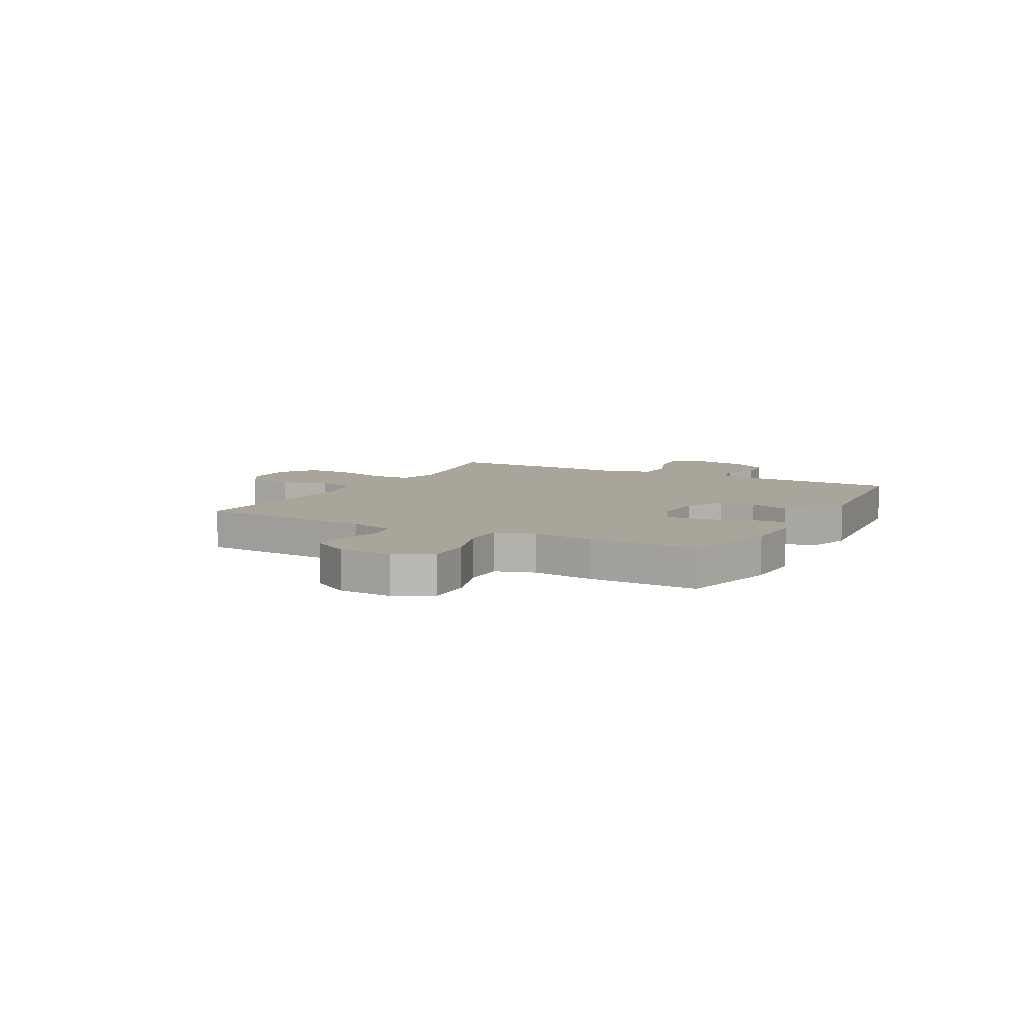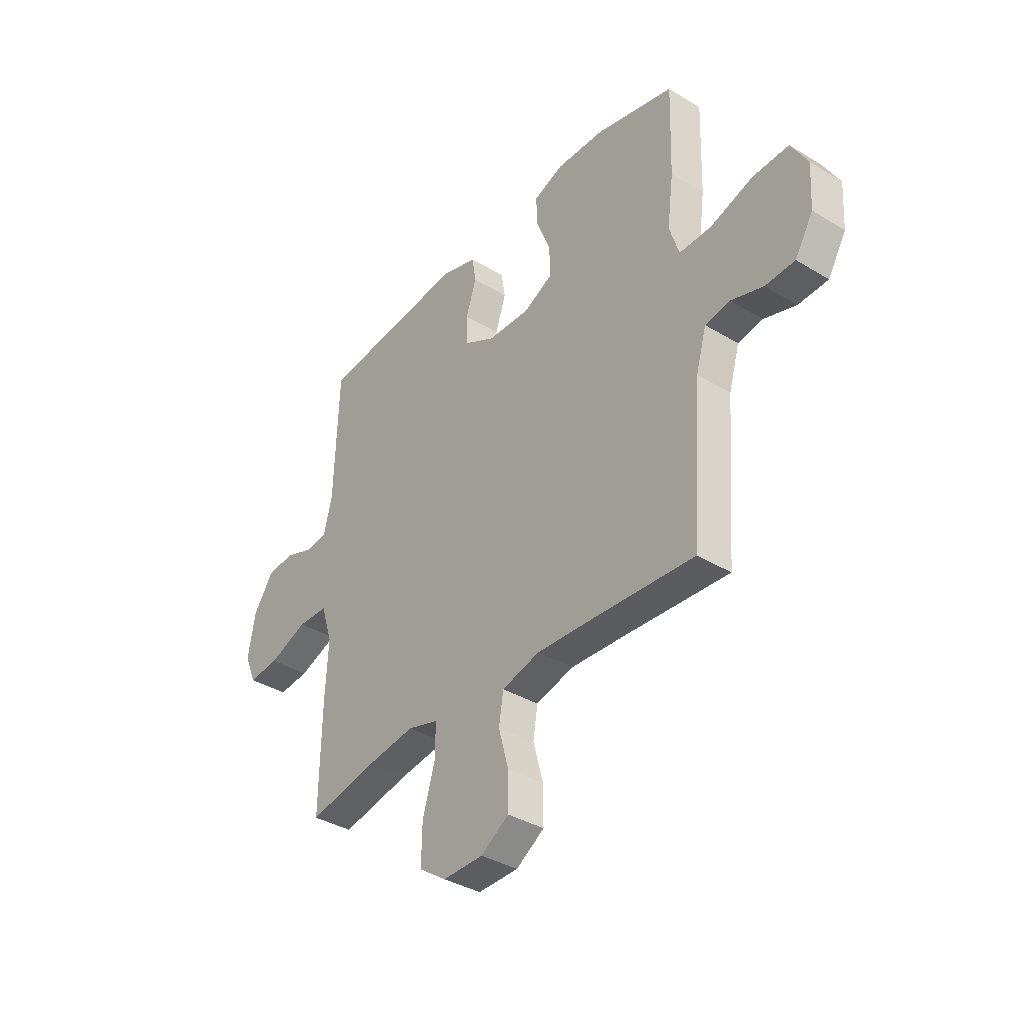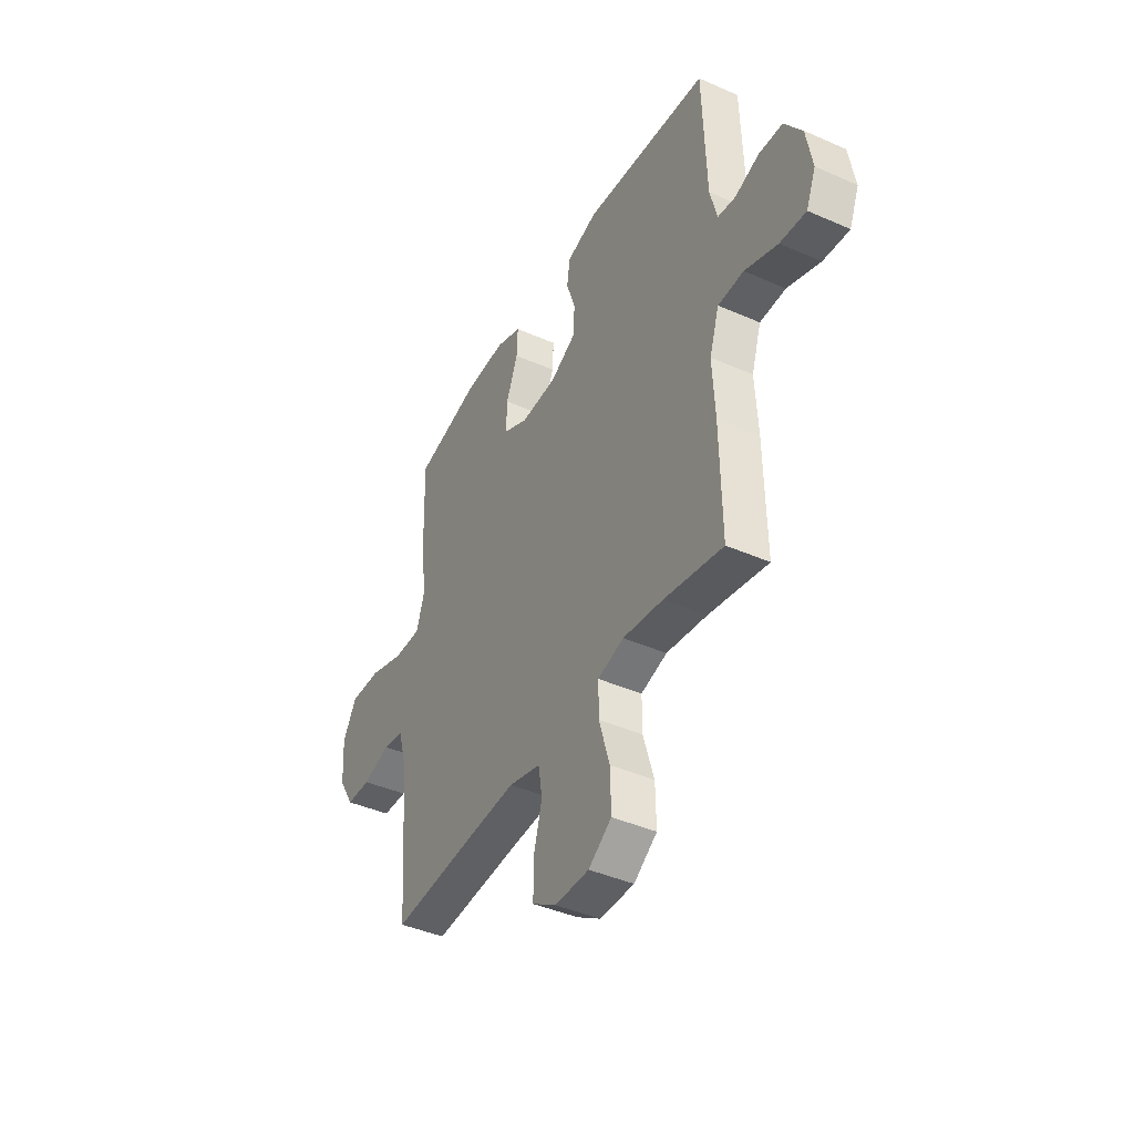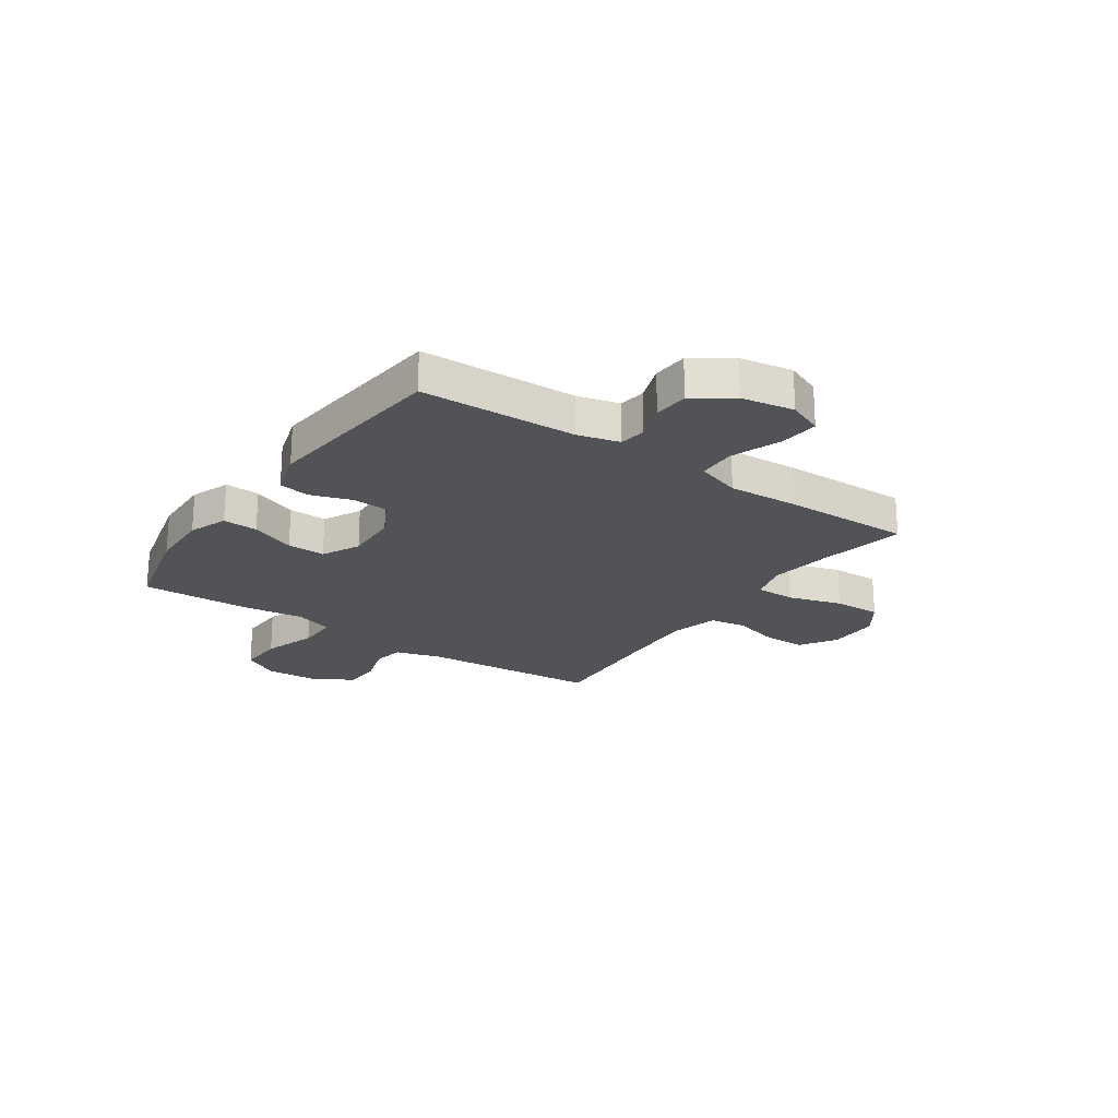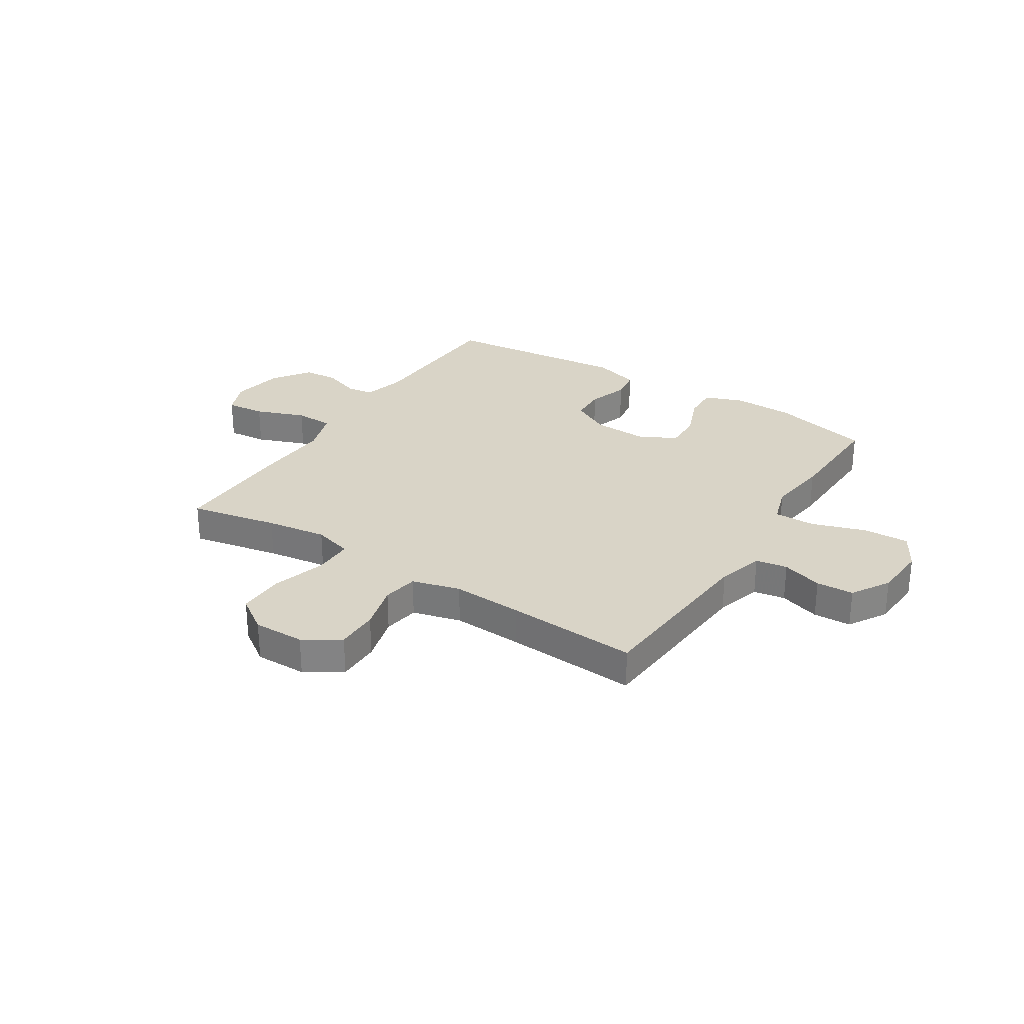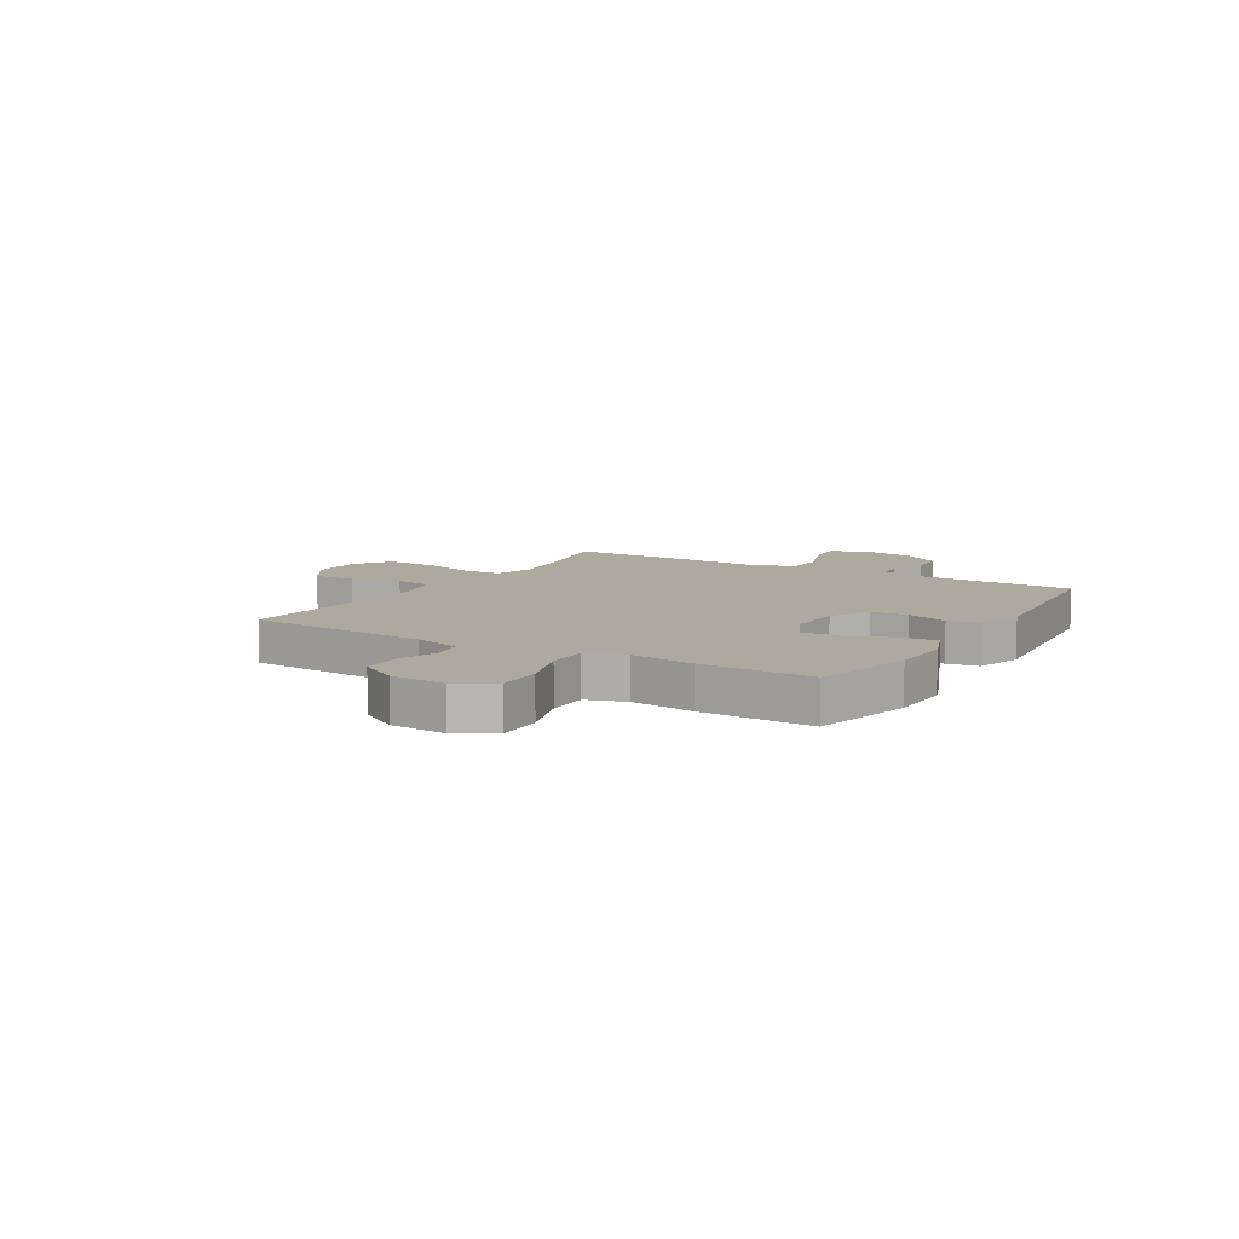
<metadata>
{"format":"obj","ext":"obj","renderer":"f3d","projection":"perspective","resolution":1024,"background":"white","views":[{"elev":7.6,"azim":-61.8,"up":"+Y"},{"elev":-36.8,"azim":-128.1,"up":"+Z"},{"elev":-42.0,"azim":62.1,"up":"+Z"},{"elev":-22.2,"azim":55.5,"up":"+Y"},{"elev":28.8,"azim":-147.5,"up":"+Y"},{"elev":9.0,"azim":-59.2,"up":"+Y"}]}
</metadata>
<code>
v 0.5 0.07 -0.5
v 0.335 0.07 -0.467
v 0.222 0.07 -0.451
v 0.149 0.07 -0.472
v 0.149 0.07 -0.546
v 0.179 0.07 -0.646
v 0.181 0.07 -0.735
v 0.116 0.07 -0.78
v 0.02 0.07 -0.779
v -0.047 0.07 -0.736
v -0.047 0.07 -0.656
v -0.023 0.07 -0.568
v -0.034 0.07 -0.501
v -0.124 0.07 -0.477
v -0.255 0.07 -0.484
v -0.5 0.07 -0.5
v -0.525 0.07 -0.167
v -0.55 0.07 -0.081
v -0.609 0.07 -0.071
v -0.685 0.07 -0.095
v -0.755 0.07 -0.092
v -0.798 0.07 -0.021
v -0.804 0.07 0.079
v -0.765 0.07 0.147
v -0.679 0.07 0.144
v -0.579 0.07 0.111
v -0.502 0.07 0.11
v -0.479 0.07 0.182
v -0.494 0.07 0.297
v -0.5 0.07 0.5
v -0.315 0.07 0.545
v -0.201 0.07 0.548
v -0.129 0.07 0.521
v -0.132 0.07 0.456
v -0.165 0.07 0.373
v -0.167 0.07 0.302
v -0.097 0.07 0.267
v 0.004 0.07 0.271
v 0.077 0.07 0.31
v 0.08 0.07 0.377
v 0.055 0.07 0.452
v 0.064 0.07 0.51
v 0.15 0.07 0.536
v 0.5 0.07 0.5
v 0.51 0.07 0.211
v 0.53 0.07 0.133
v 0.58 0.07 0.126
v 0.648 0.07 0.15
v 0.714 0.07 0.146
v 0.763 0.07 0.075
v 0.78 0.07 -0.022
v 0.753 0.07 -0.087
v 0.68 0.07 -0.08
v 0.588 0.07 -0.045
v 0.516 0.07 -0.047
v 0.489 0.07 -0.13
v 0.496 0.07 -0.259
v 0.5 0 -0.5
v 0.335 0 -0.467
v 0.222 0 -0.451
v 0.149 0 -0.472
v 0.149 0 -0.546
v 0.179 0 -0.646
v 0.181 0 -0.735
v 0.116 0 -0.78
v 0.02 0 -0.779
v -0.047 0 -0.736
v -0.047 0 -0.656
v -0.023 0 -0.568
v -0.034 0 -0.501
v -0.124 0 -0.477
v -0.255 0 -0.484
v -0.5 0 -0.5
v -0.525 0 -0.167
v -0.55 0 -0.081
v -0.609 0 -0.071
v -0.685 0 -0.095
v -0.755 0 -0.092
v -0.798 0 -0.021
v -0.804 0 0.079
v -0.765 0 0.147
v -0.679 0 0.144
v -0.579 0 0.111
v -0.502 0 0.11
v -0.479 0 0.182
v -0.494 0 0.297
v -0.5 0 0.5
v -0.315 0 0.545
v -0.201 0 0.548
v -0.129 0 0.521
v -0.132 0 0.456
v -0.165 0 0.373
v -0.167 0 0.302
v -0.097 0 0.267
v 0.004 0 0.271
v 0.077 0 0.31
v 0.08 0 0.377
v 0.055 0 0.452
v 0.064 0 0.51
v 0.15 0 0.536
v 0.5 0 0.5
v 0.51 0 0.211
v 0.53 0 0.133
v 0.58 0 0.126
v 0.648 0 0.15
v 0.714 0 0.146
v 0.763 0 0.075
v 0.78 0 -0.022
v 0.753 0 -0.087
v 0.68 0 -0.08
v 0.588 0 -0.045
v 0.516 0 -0.047
v 0.489 0 -0.13
v 0.496 0 -0.259
f 56 57 1 2
f 55 56 2 3
f 52 53 54
f 51 52 54
f 50 51 54
f 49 50 54
f 48 49 54
f 47 48 54
f 46 47 54 55
f 55 3 4
f 46 55 4
f 45 46 4
f 43 44 45
f 42 43 45
f 41 42 45
f 40 41 45
f 39 40 45 4
f 33 34 35
f 32 33 35
f 31 32 35
f 30 31 35
f 29 30 35
f 28 29 35
f 27 28 35 36
f 24 25 26
f 23 24 26
f 22 23 26
f 21 22 26
f 20 21 26
f 19 20 26
f 18 19 26 27
f 27 36 37
f 18 27 37
f 17 18 37
f 10 11 12
f 9 10 12
f 8 9 12
f 7 8 12
f 6 7 12
f 5 6 12
f 5 12 13
f 4 5 13
f 39 4 13
f 38 39 13
f 17 37 38
f 16 17 38
f 15 16 38
f 14 15 38
f 13 14 38
f 59 58 114 113
f 60 59 113 112
f 111 110 109
f 111 109 108
f 111 108 107
f 111 107 106
f 111 106 105
f 111 105 104
f 112 111 104 103
f 61 60 112
f 61 112 103
f 61 103 102
f 102 101 100
f 102 100 99
f 102 99 98
f 102 98 97
f 61 102 97 96
f 92 91 90
f 92 90 89
f 92 89 88
f 92 88 87
f 92 87 86
f 92 86 85
f 93 92 85 84
f 83 82 81
f 83 81 80
f 83 80 79
f 83 79 78
f 83 78 77
f 83 77 76
f 84 83 76 75
f 94 93 84
f 94 84 75
f 94 75 74
f 69 68 67
f 69 67 66
f 69 66 65
f 69 65 64
f 69 64 63
f 69 63 62
f 70 69 62
f 70 62 61
f 70 61 96
f 70 96 95
f 95 94 74
f 95 74 73
f 95 73 72
f 95 72 71
f 95 71 70
f 1 58 59 2
f 2 59 60 3
f 3 60 61 4
f 4 61 62 5
f 5 62 63 6
f 6 63 64 7
f 7 64 65 8
f 8 65 66 9
f 9 66 67 10
f 10 67 68 11
f 11 68 69 12
f 12 69 70 13
f 13 70 71 14
f 14 71 72 15
f 15 72 73 16
f 16 73 74 17
f 17 74 75 18
f 18 75 76 19
f 19 76 77 20
f 20 77 78 21
f 21 78 79 22
f 22 79 80 23
f 23 80 81 24
f 24 81 82 25
f 25 82 83 26
f 26 83 84 27
f 27 84 85 28
f 28 85 86 29
f 29 86 87 30
f 30 87 88 31
f 31 88 89 32
f 32 89 90 33
f 33 90 91 34
f 34 91 92 35
f 35 92 93 36
f 36 93 94 37
f 37 94 95 38
f 38 95 96 39
f 39 96 97 40
f 40 97 98 41
f 41 98 99 42
f 42 99 100 43
f 43 100 101 44
f 44 101 102 45
f 45 102 103 46
f 46 103 104 47
f 47 104 105 48
f 48 105 106 49
f 49 106 107 50
f 50 107 108 51
f 51 108 109 52
f 52 109 110 53
f 53 110 111 54
f 54 111 112 55
f 55 112 113 56
f 56 113 114 57
f 57 114 58 1

</code>
